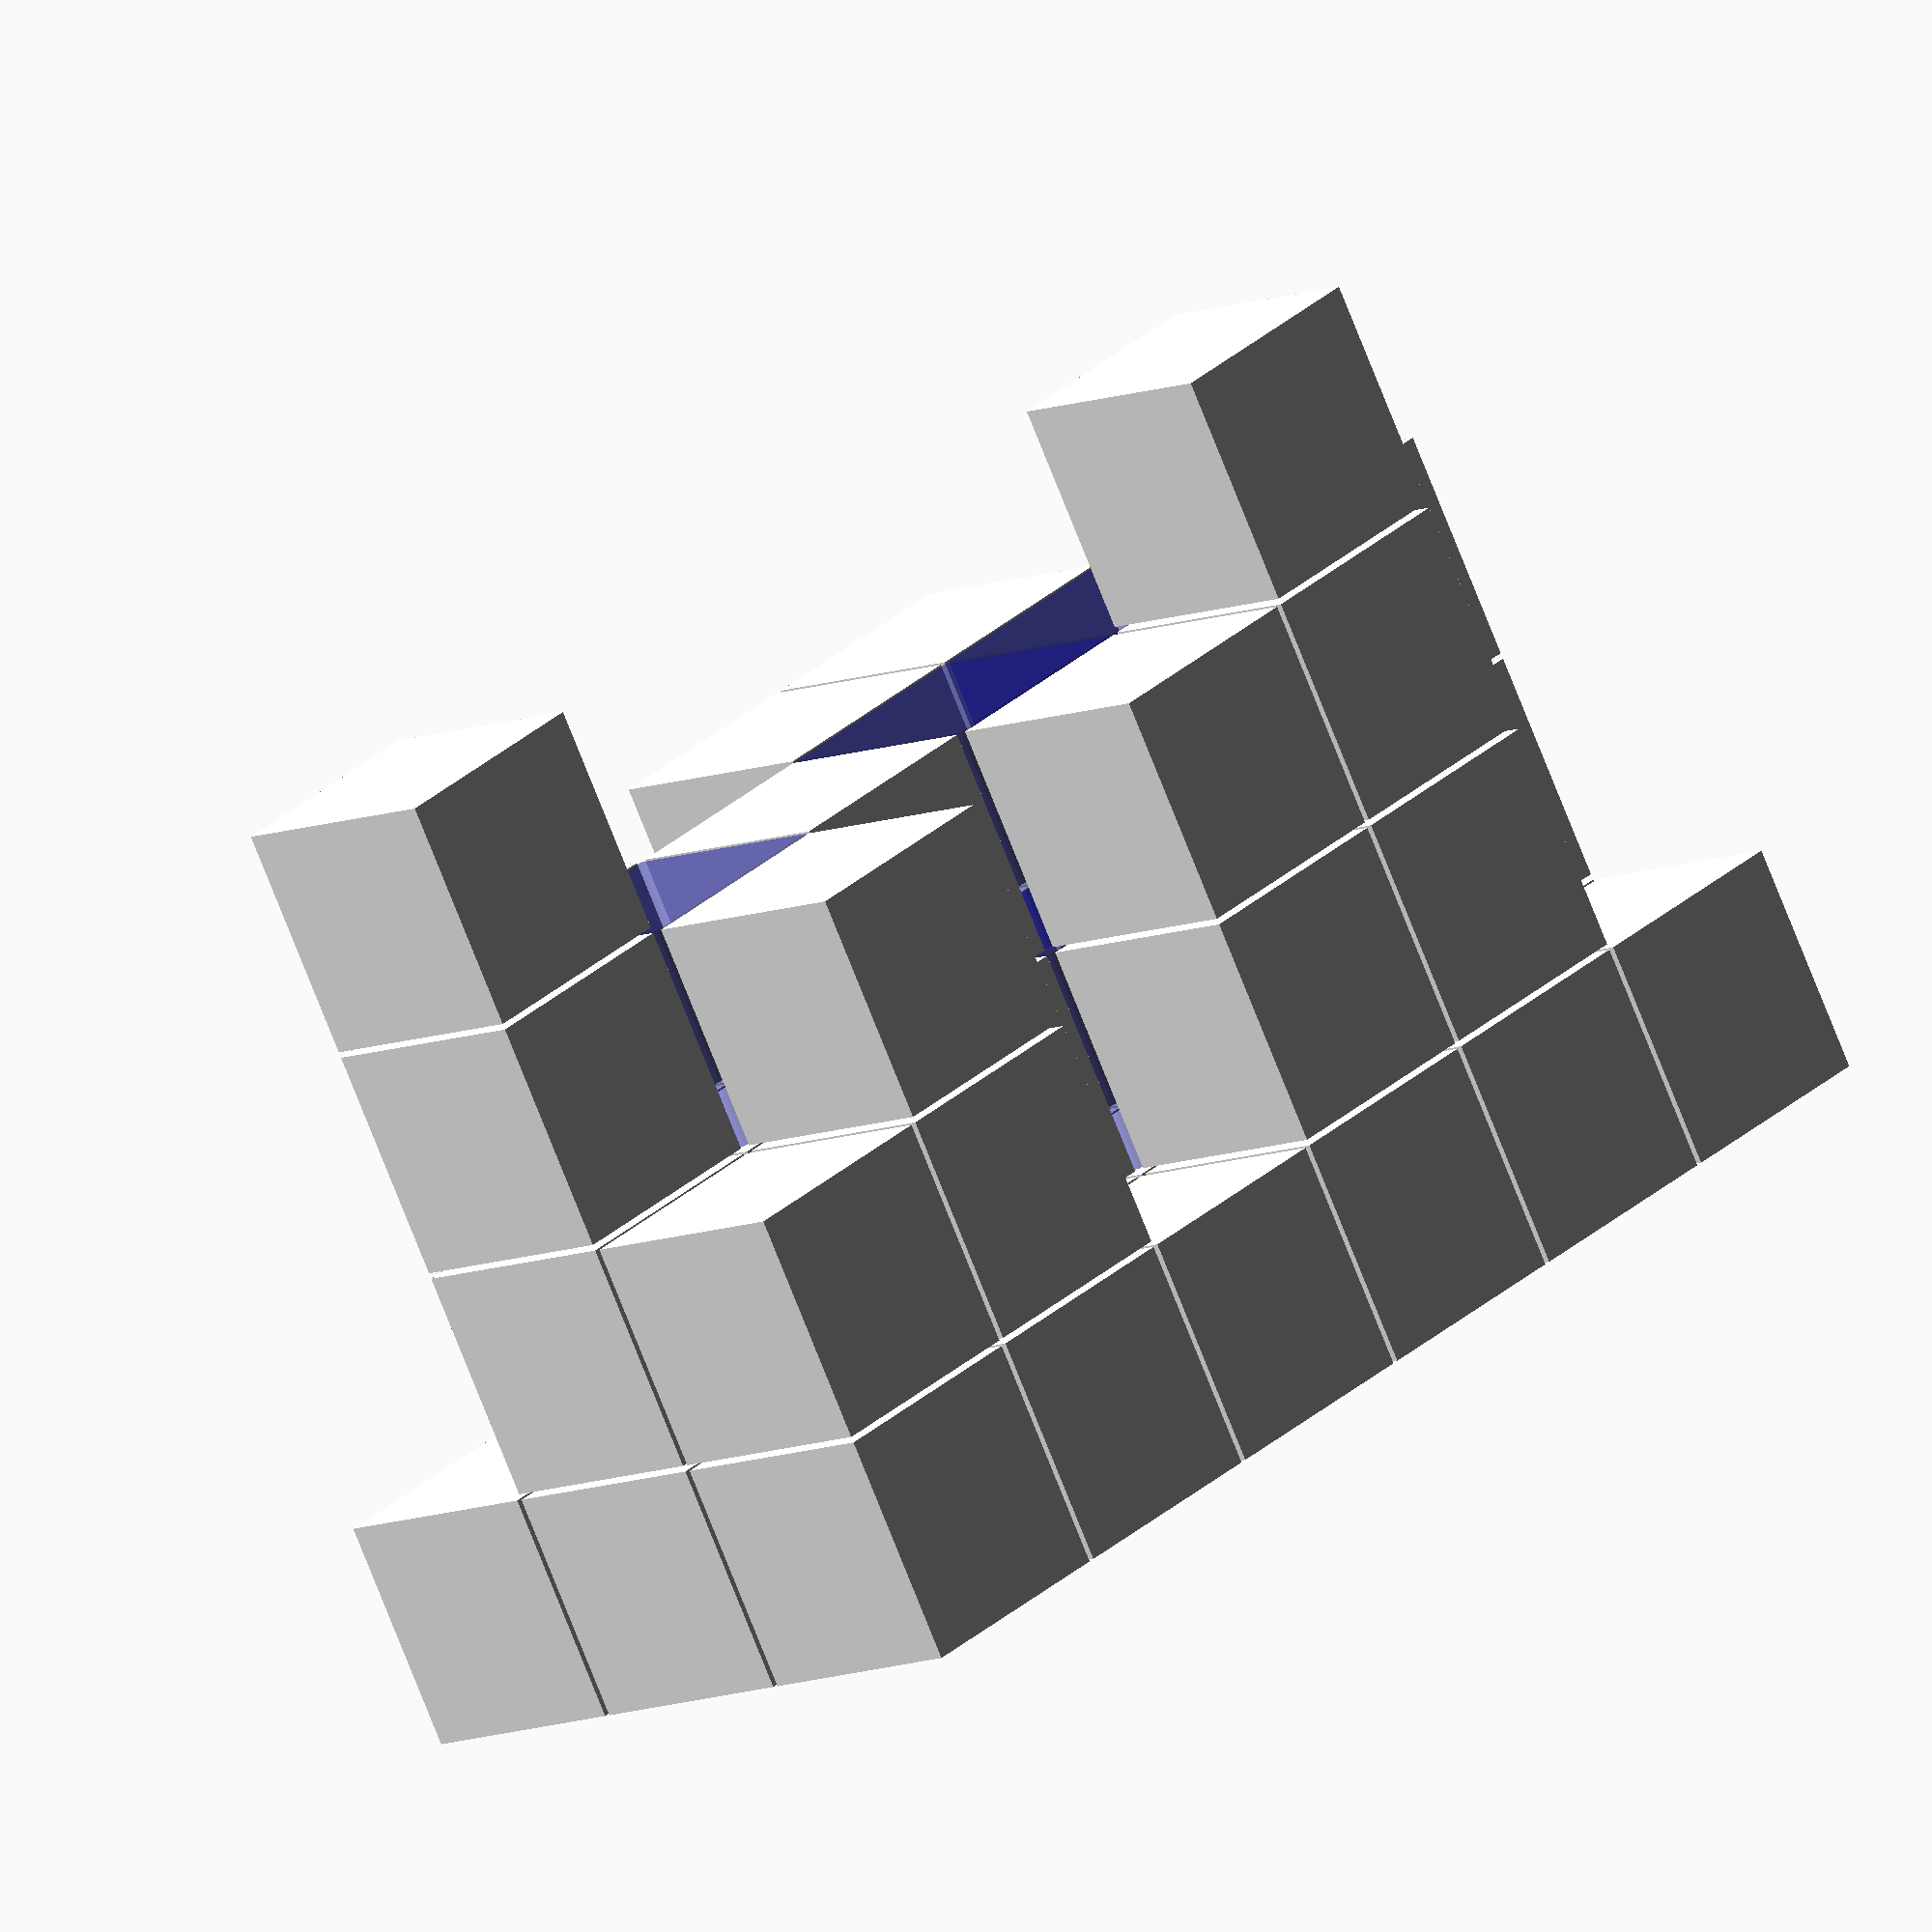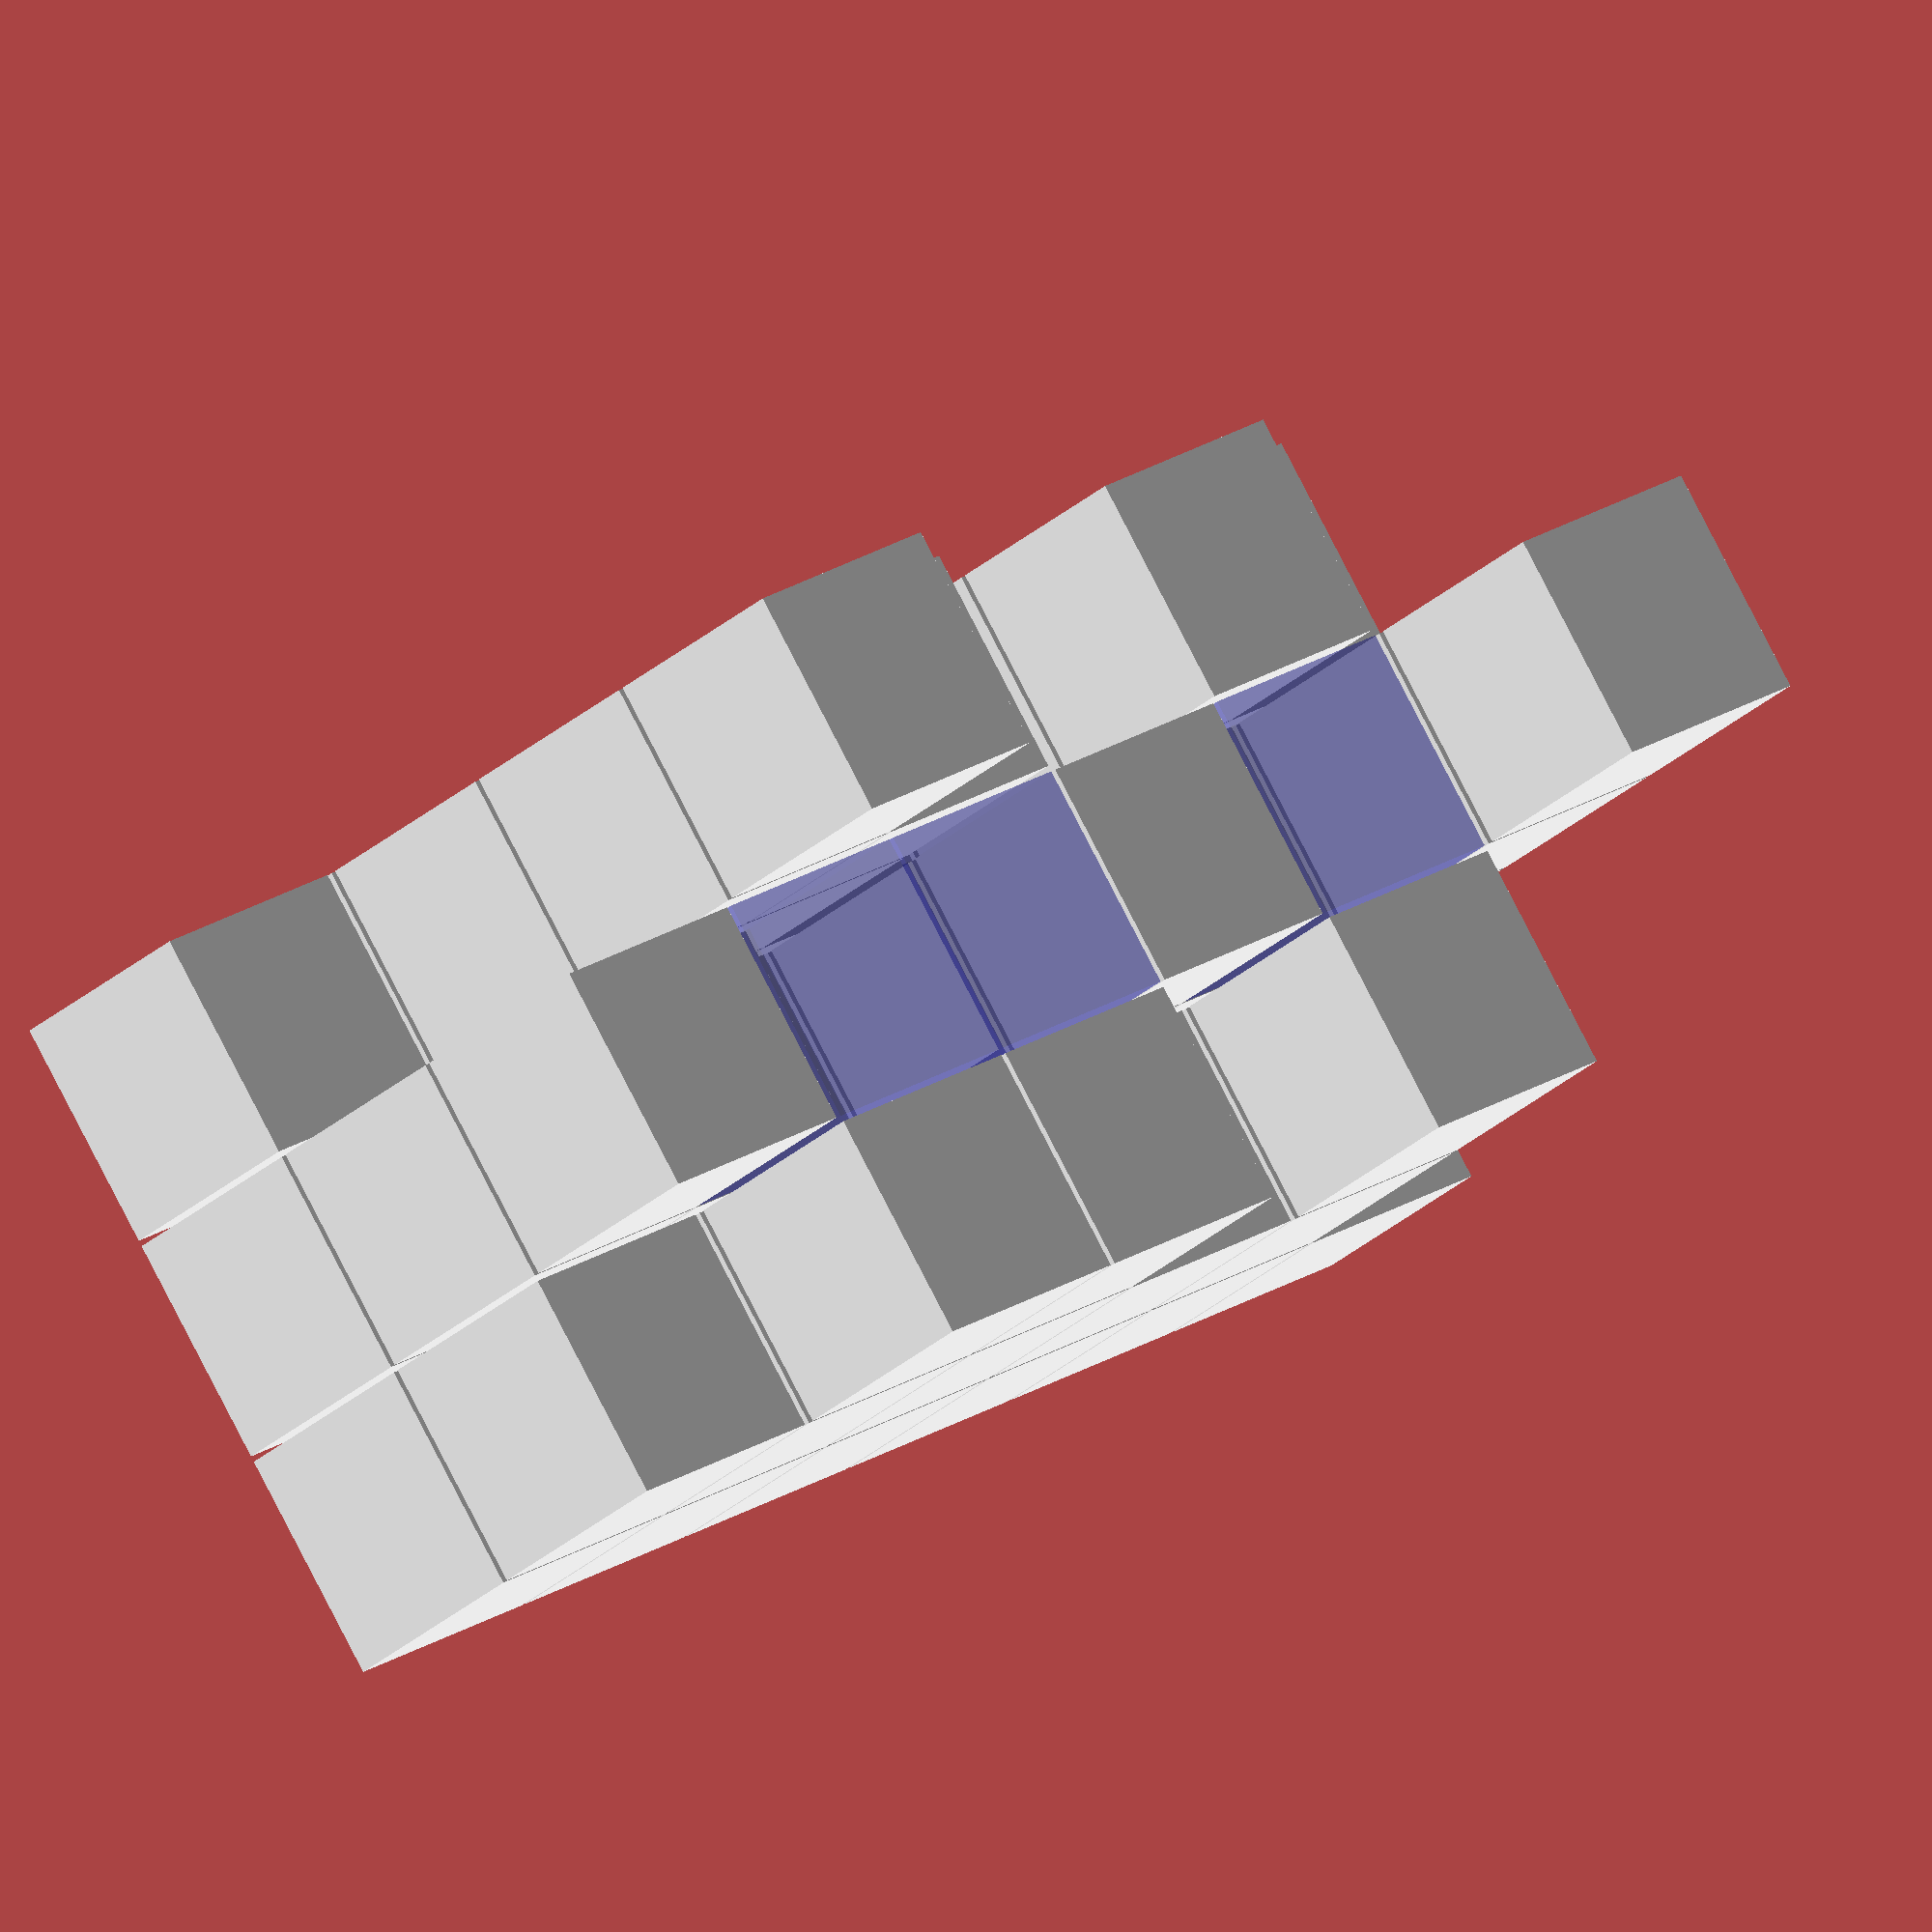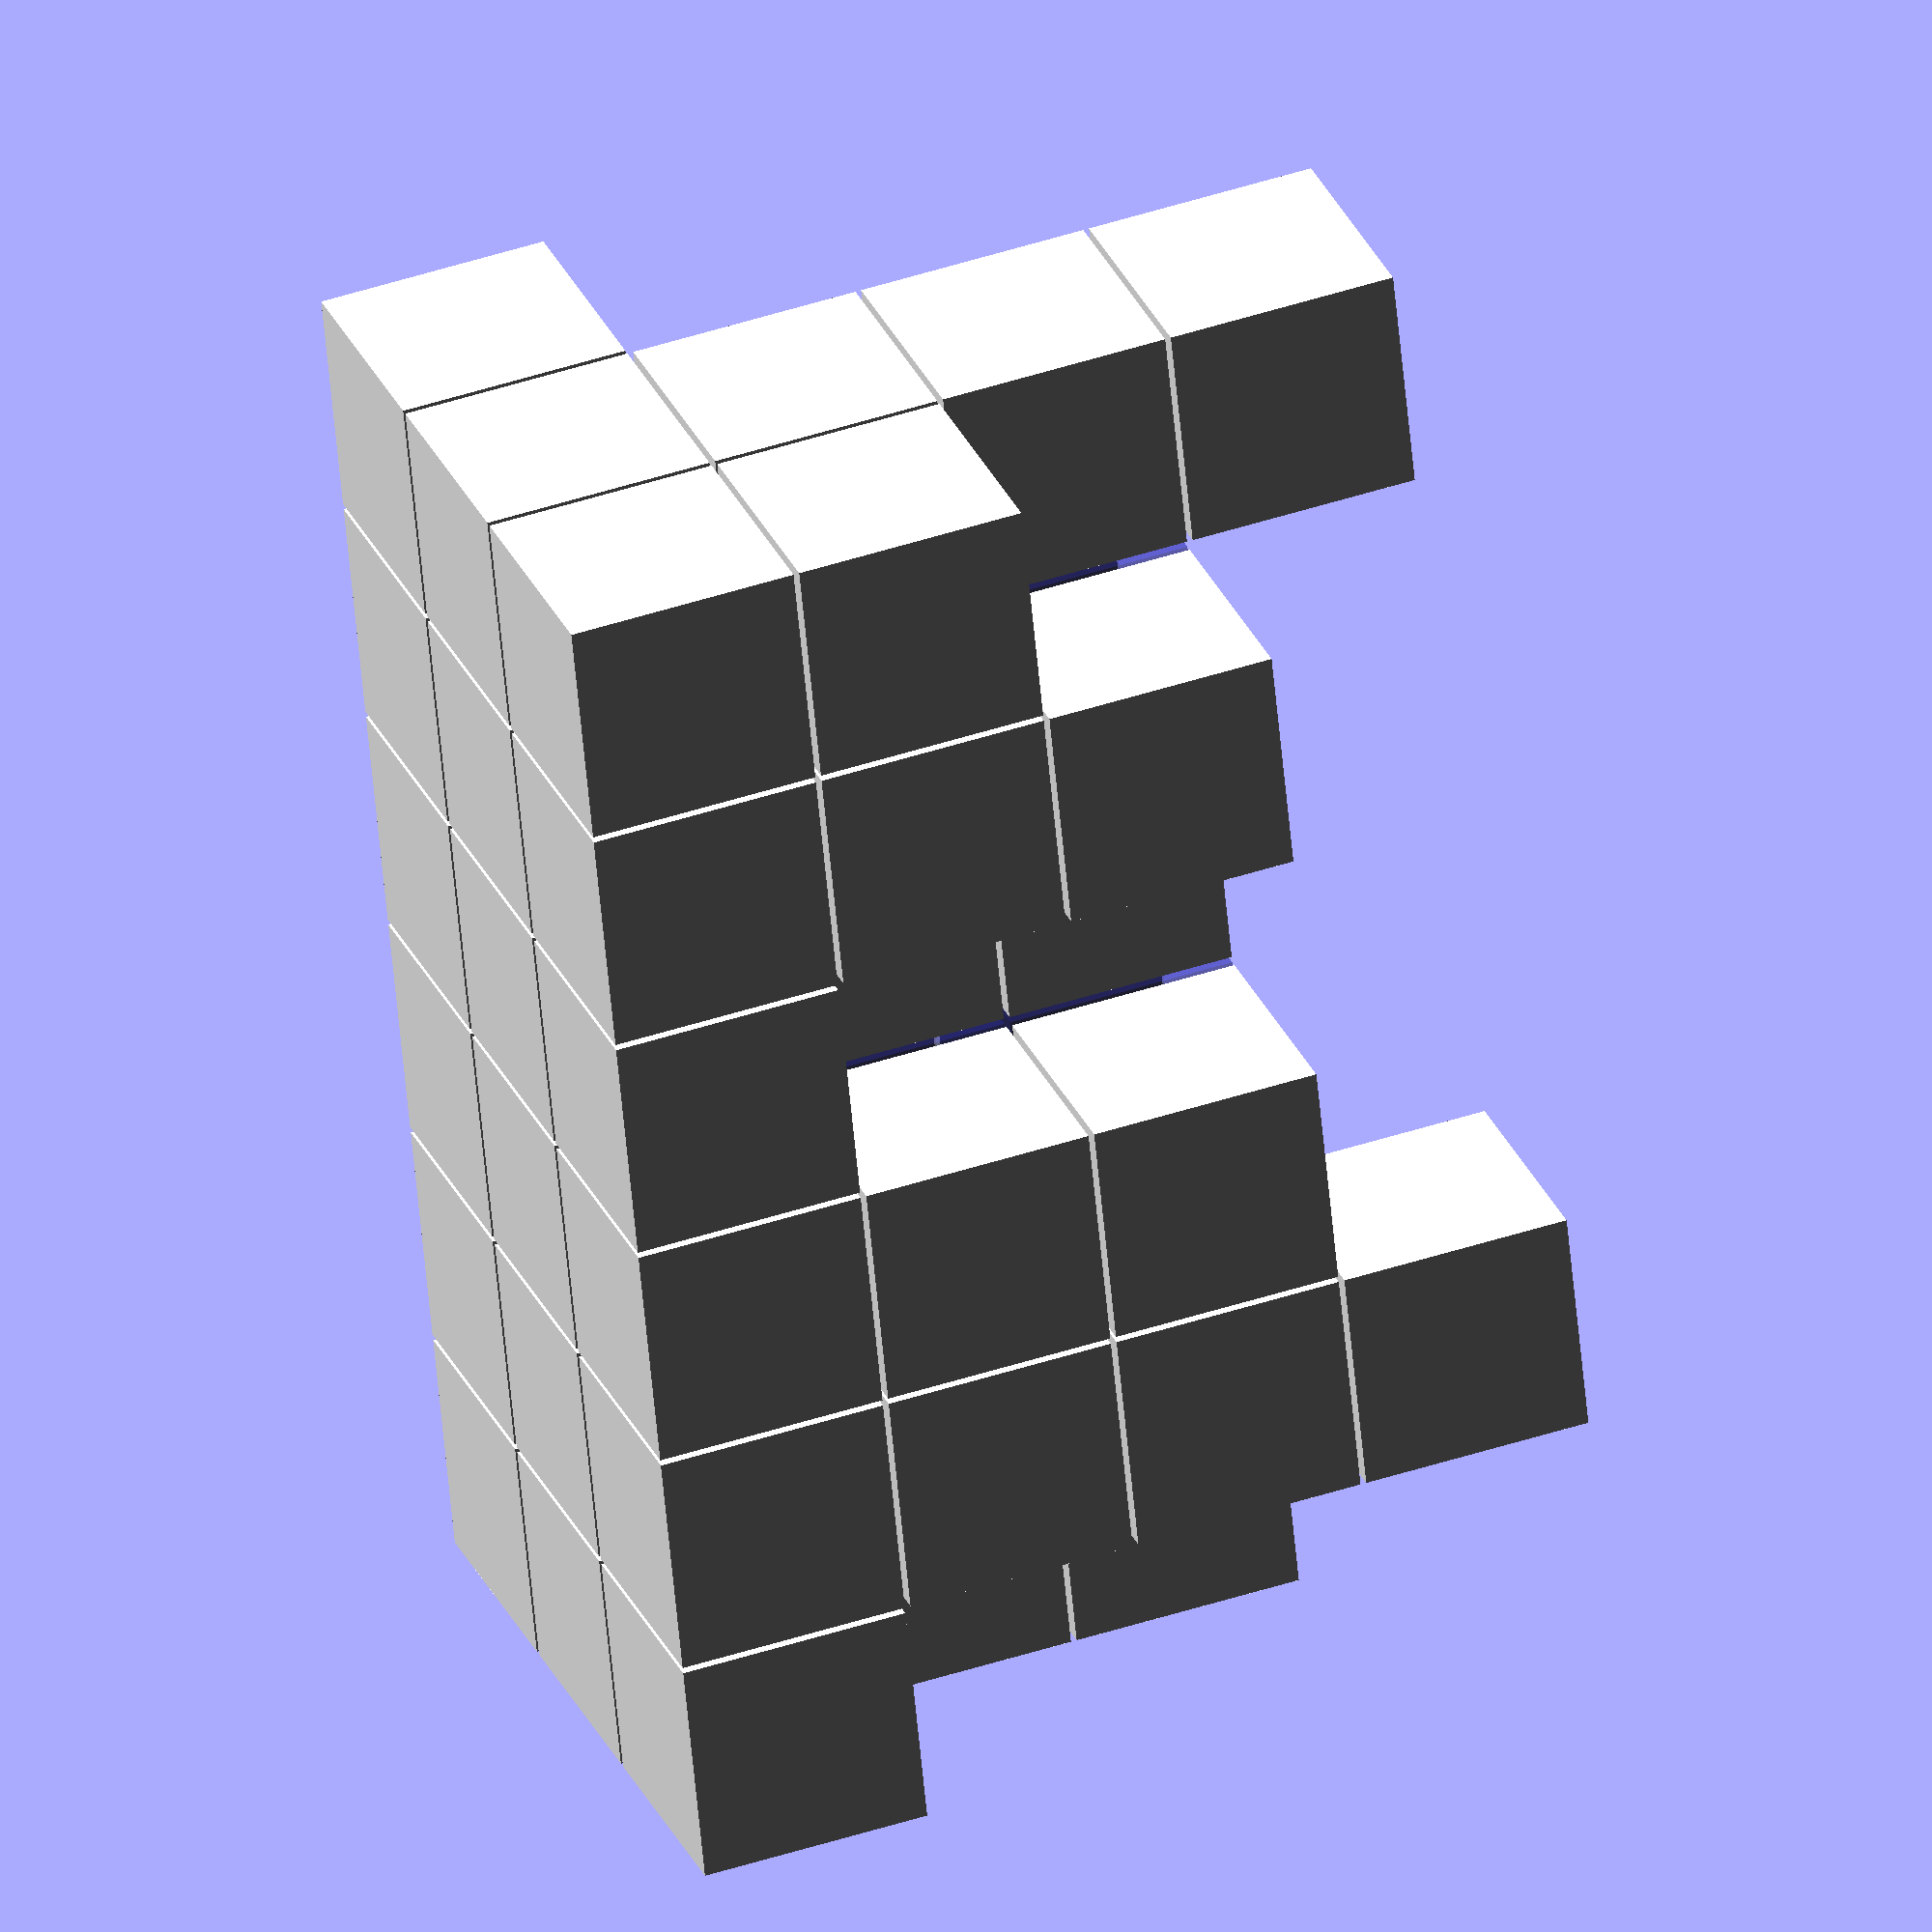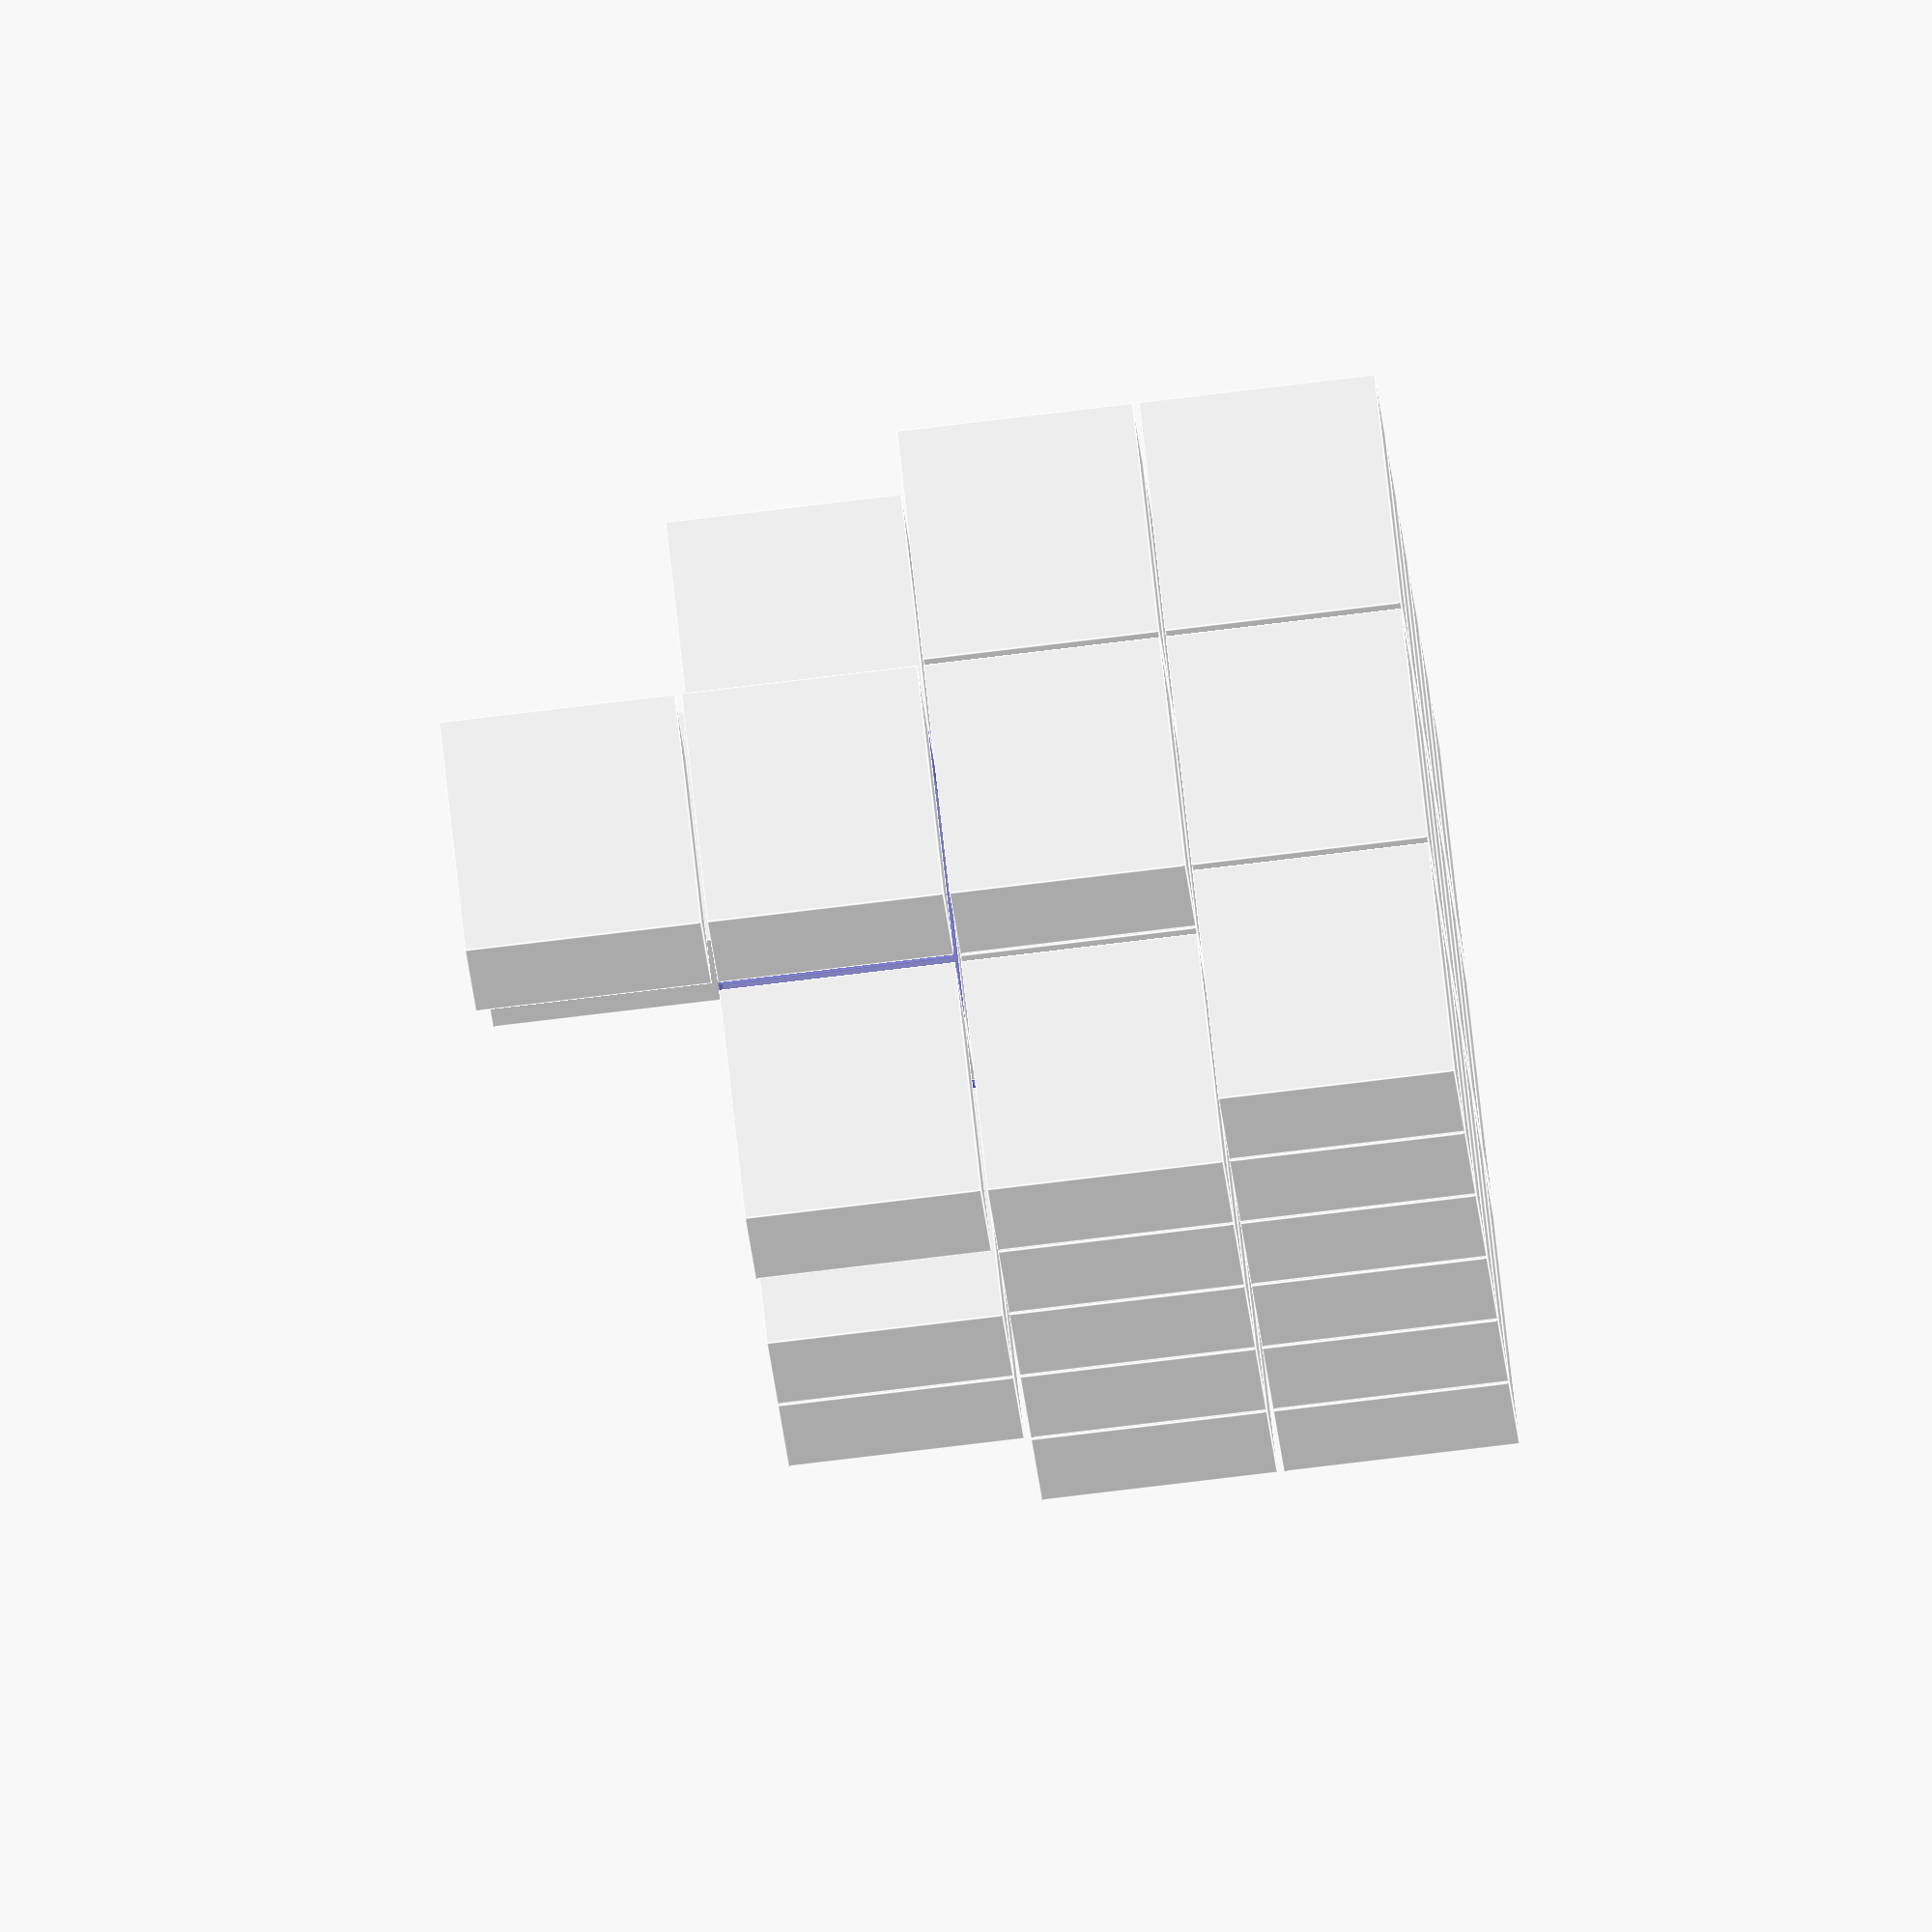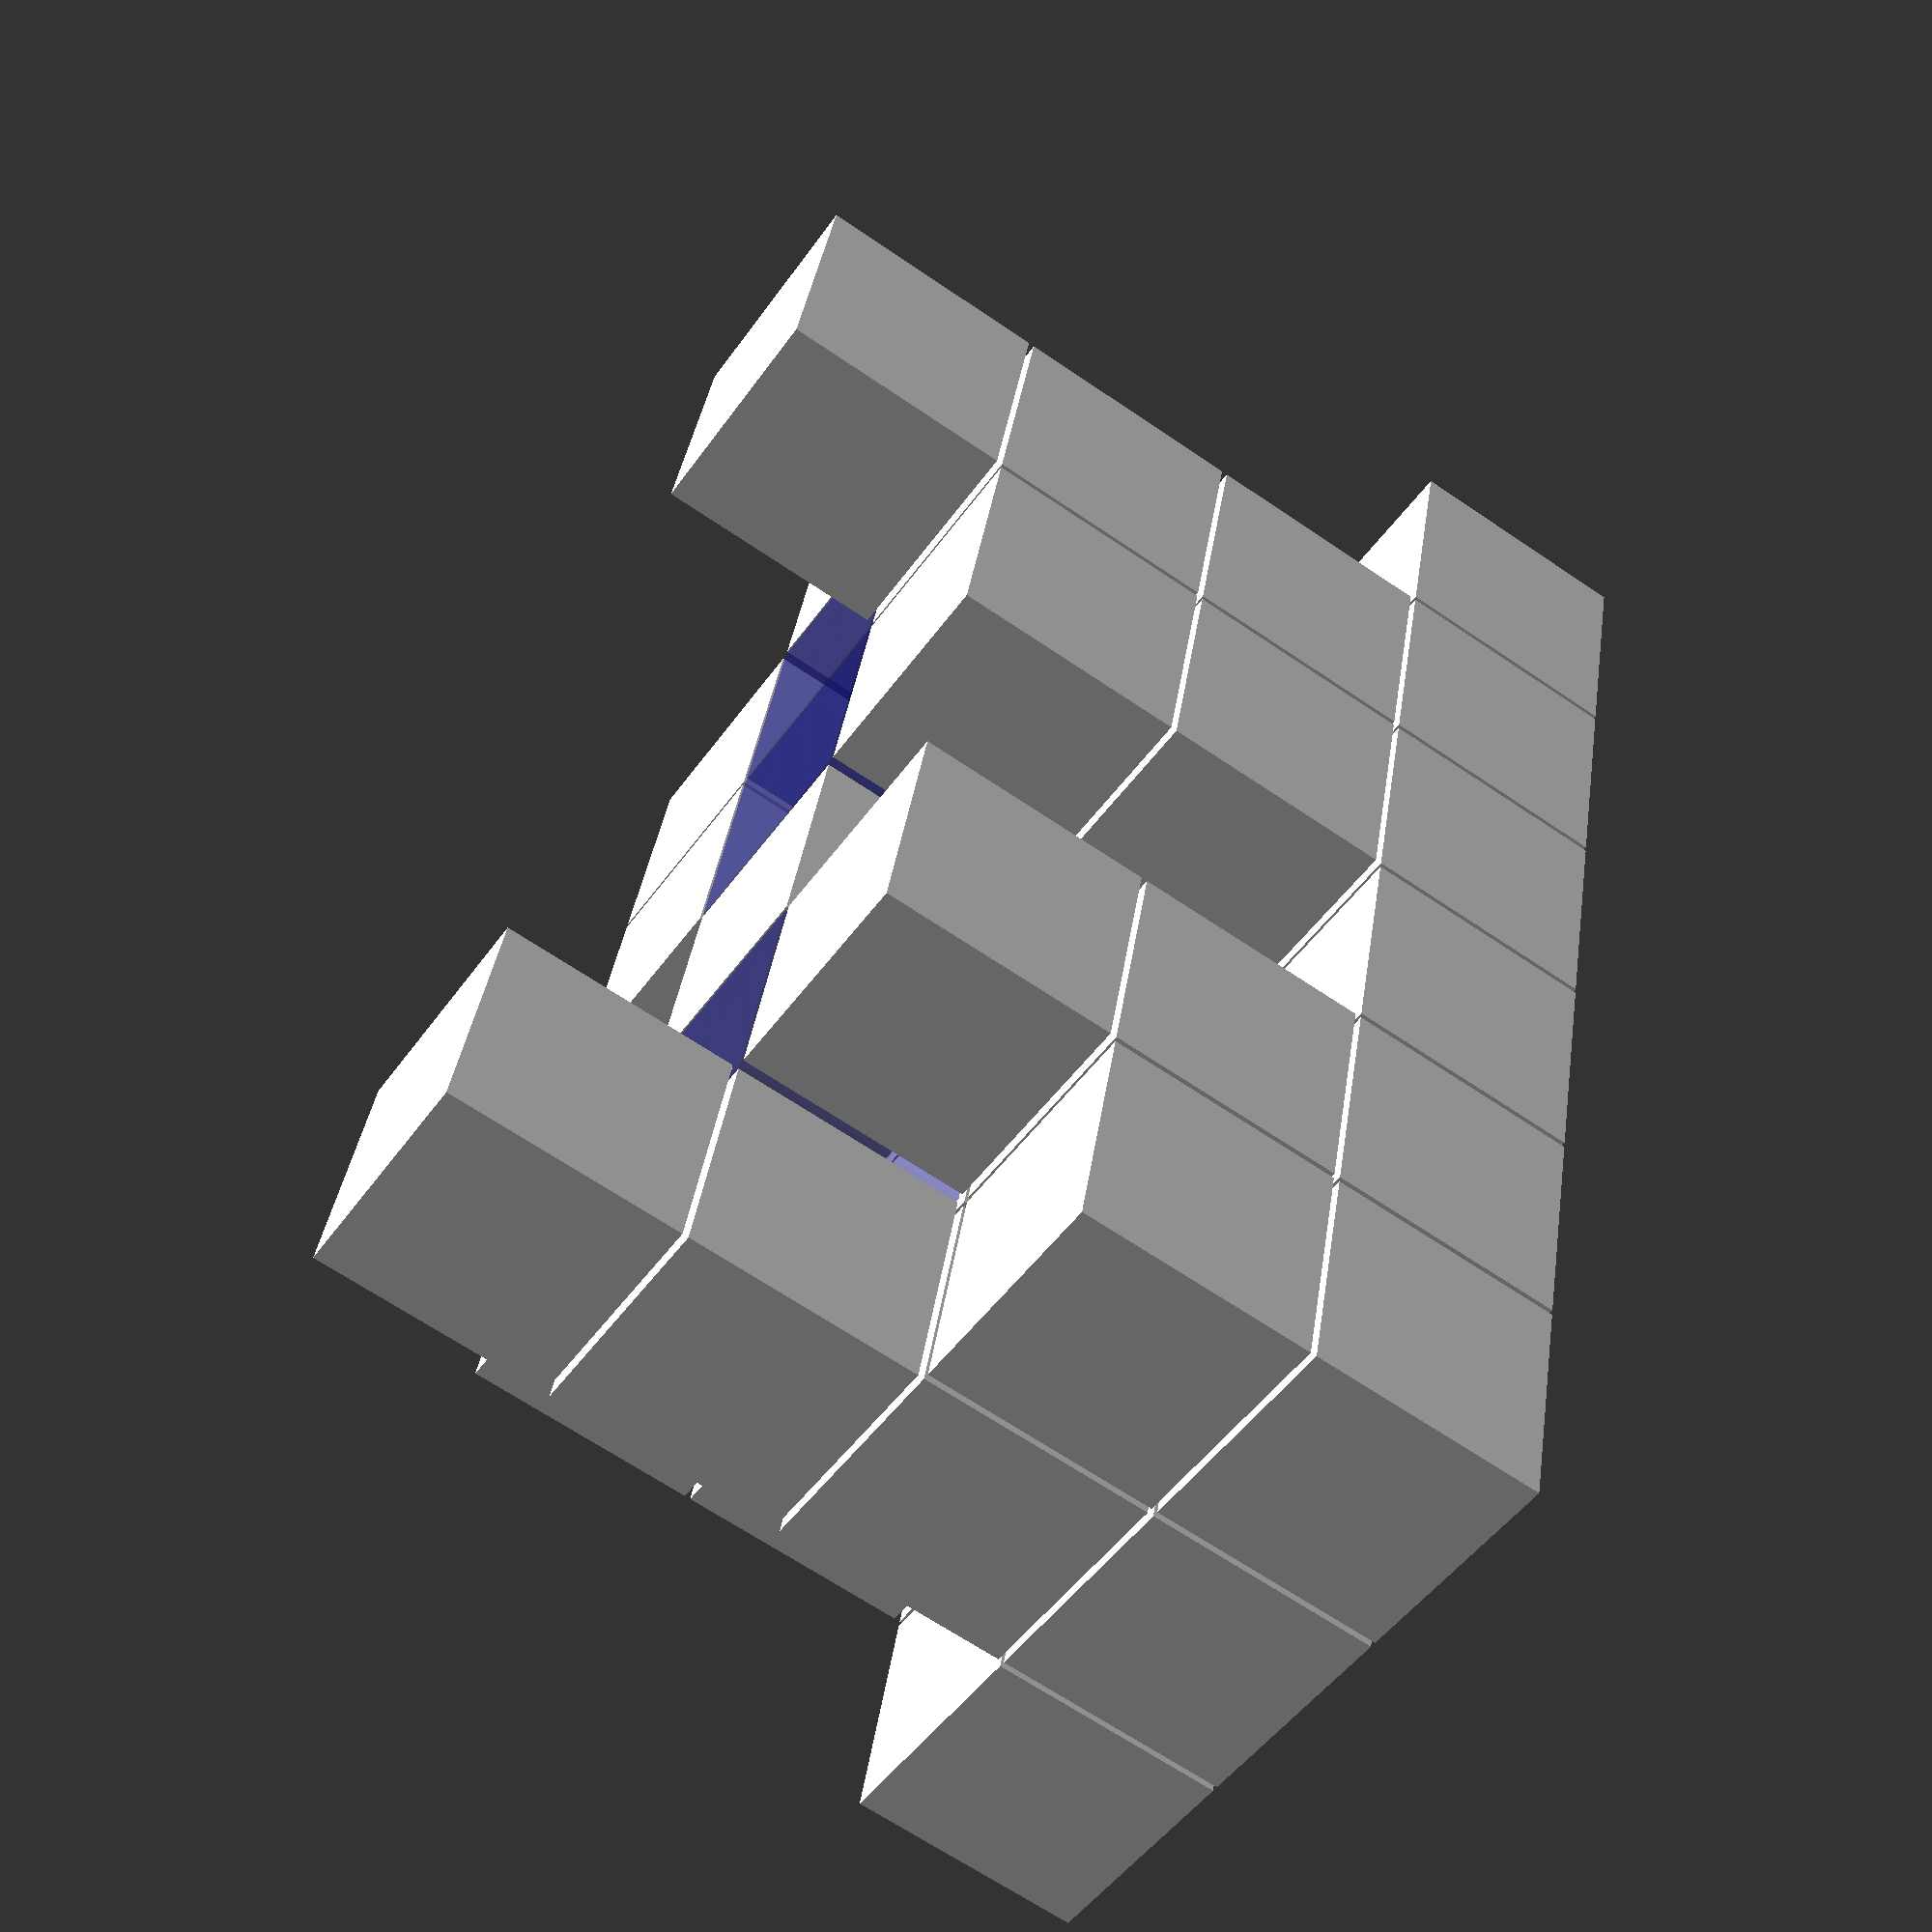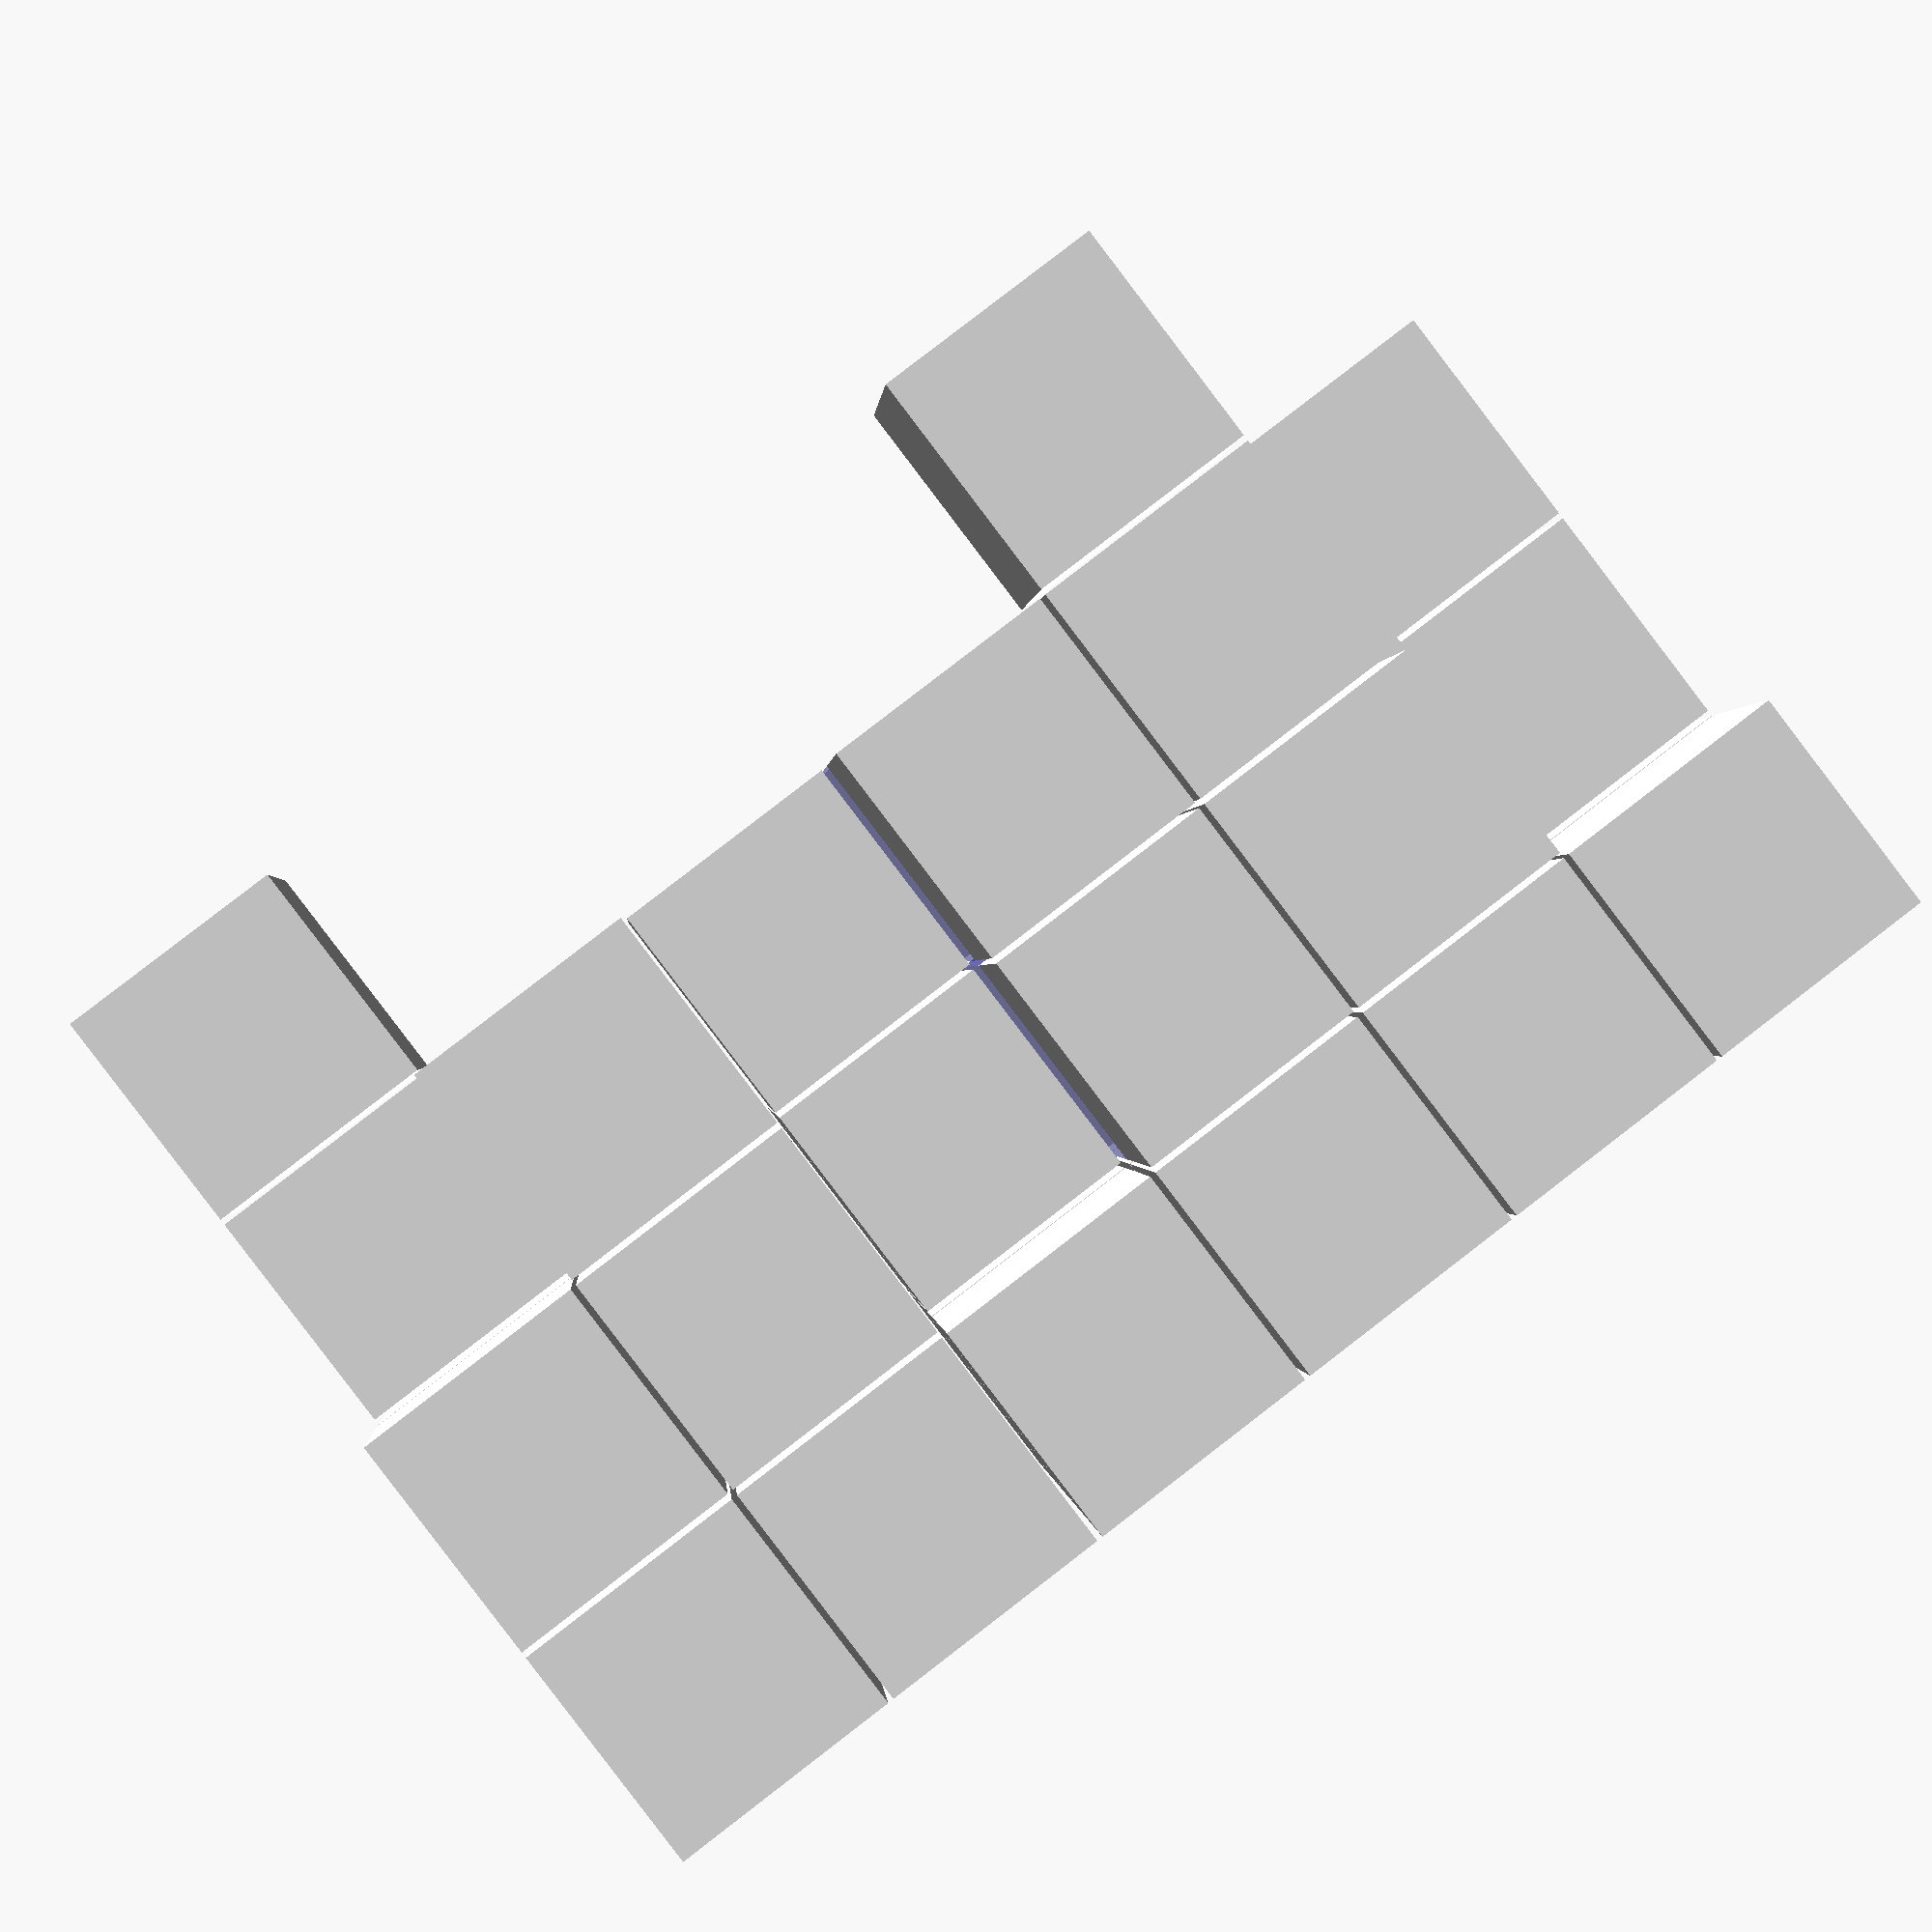
<openscad>

m = [[1, 4, 3, 1, 3, 2],
     [3, 2, 1, 3, 2, 4],
     [2, 3, 3, 2, 3, 1]];



w = [[0, 0, 0, 0, 0, 0],
     //[0, 2, 3, 1, 2, 0],
     [0, 1, 2, 0, 1, 0],
     [0, 0, 0, 0, 0, 0]];



module sugar(x,y,h)
{
  for (i = [0: h-1]) {
    translate([2*x, -2*y, 2*i])
    color([1,1,1])
    cube(1.95);
  };   
};

module water(x,y,h)
{
  if (h>0) {
    for (i = [0: h-1]) {
      translate([2*x, -2*y, 2*m[y][x] + 2*i])
      color([0.1,0.1,0.7,0.3])
      cube(1.95);
    };   
  };
};

for ( y = [0:3]) {
    for ( x = [0:6]) {
        sugar(x,y, m[y][x]);
    };
};
for ( y = [0:3]) {
    for ( x = [0:6]) {
        water(x,y, w[y][x]);
    };
};    

</openscad>
<views>
elev=257.2 azim=312.1 roll=158.3 proj=o view=solid
elev=207.7 azim=145.3 roll=216.1 proj=o view=wireframe
elev=314.8 azim=284.9 roll=249.1 proj=o view=solid
elev=262.7 azim=247.7 roll=83.2 proj=o view=edges
elev=65.5 azim=104.6 roll=55.5 proj=p view=solid
elev=267.6 azim=355.3 roll=142.7 proj=p view=wireframe
</views>
